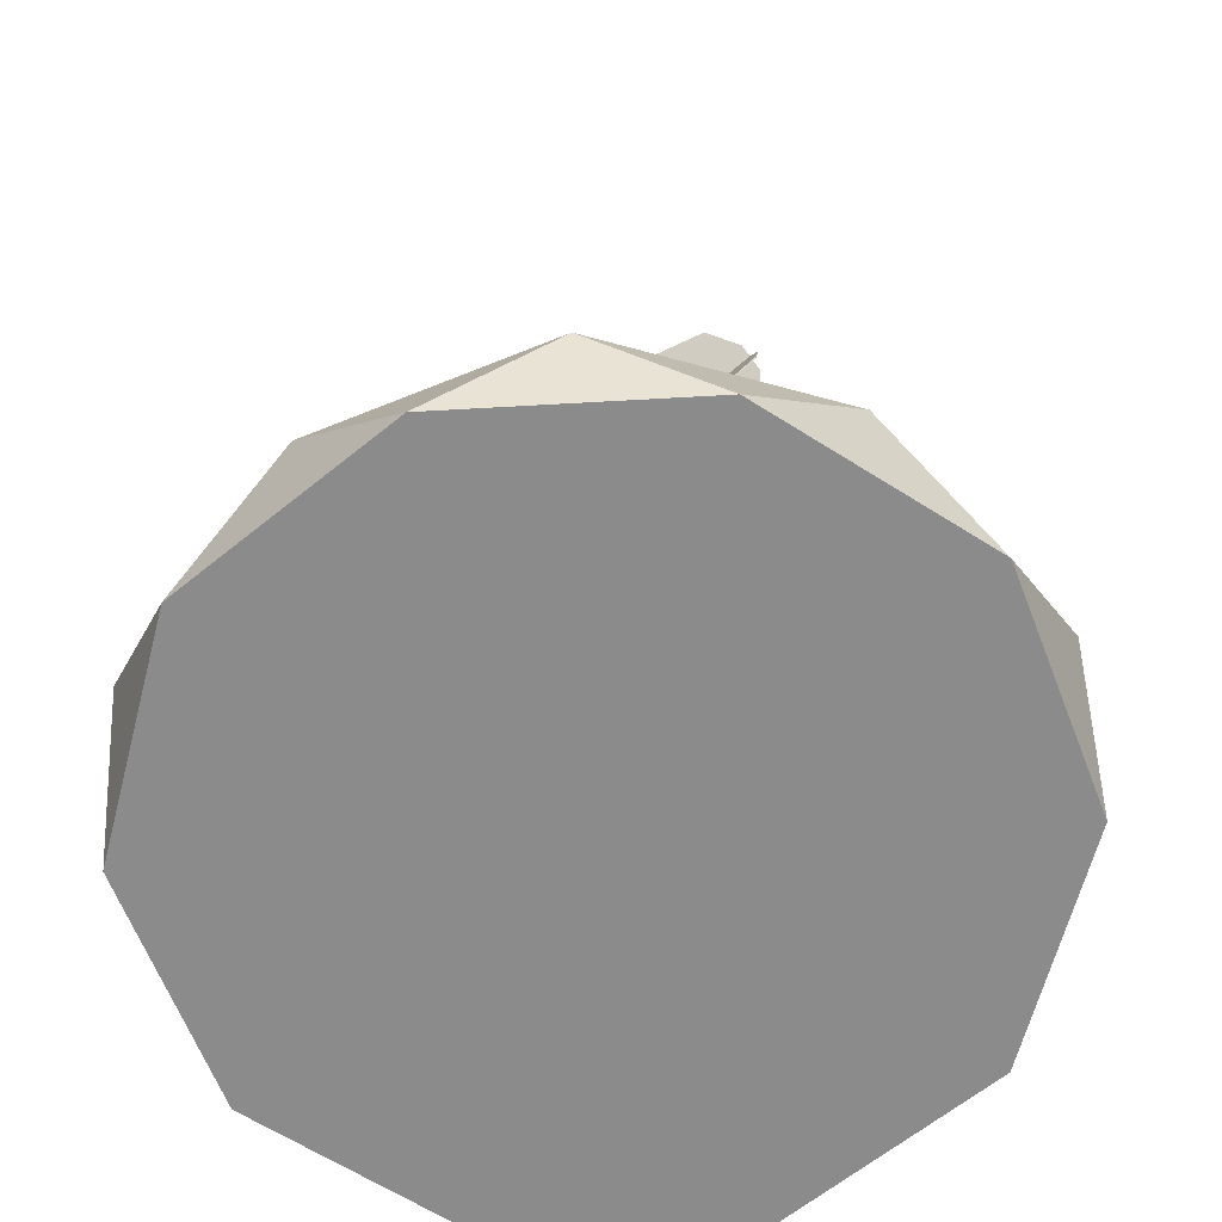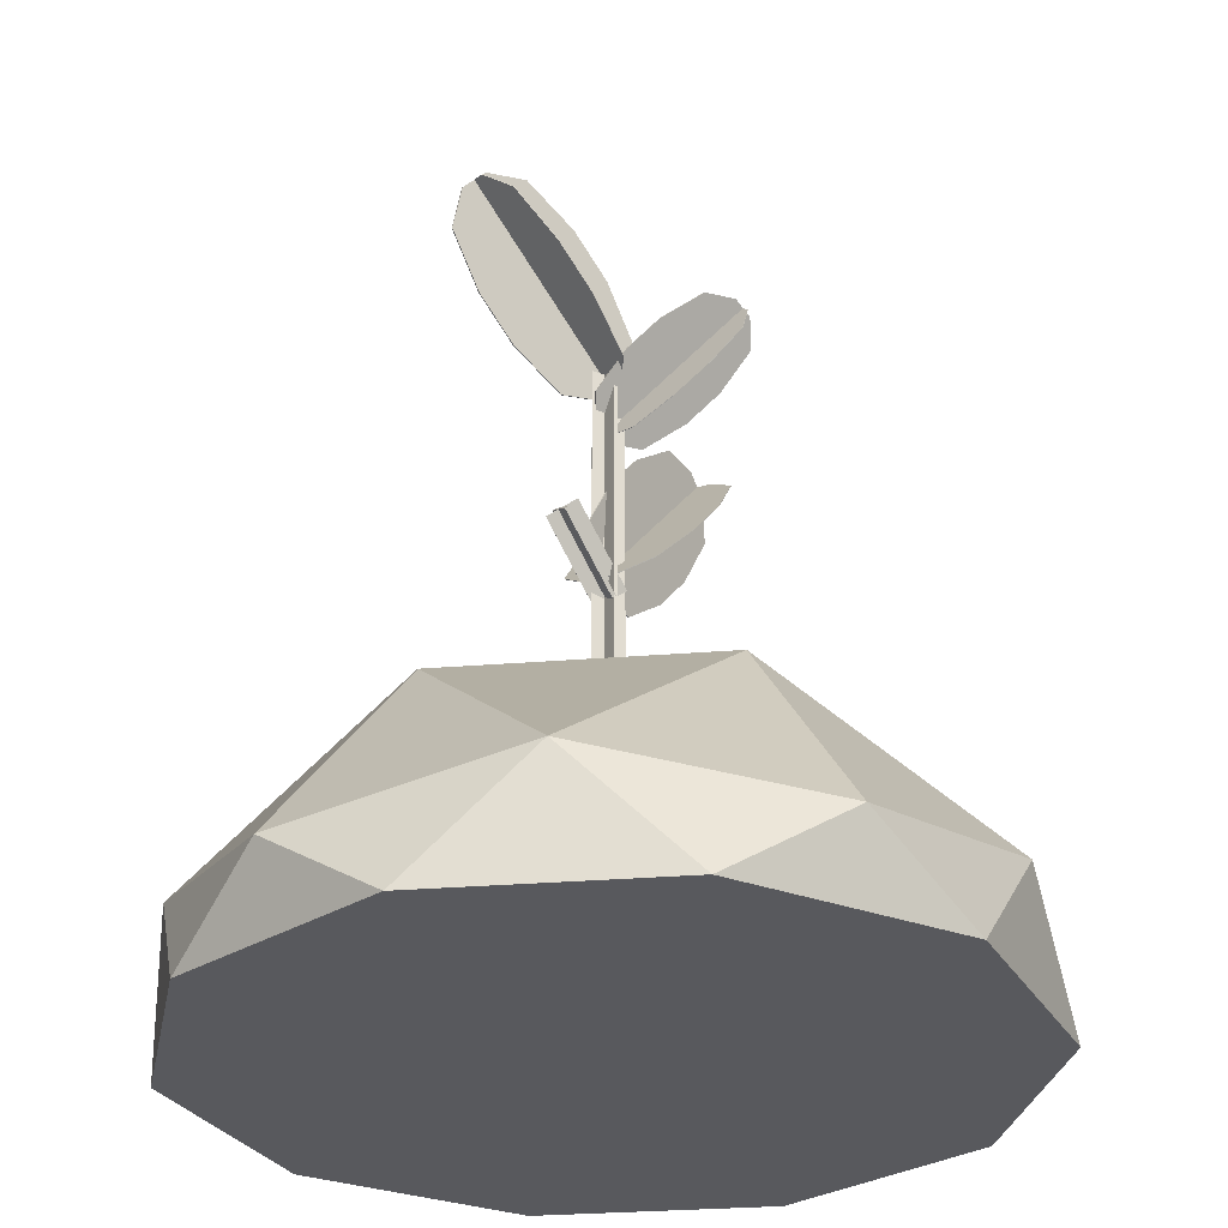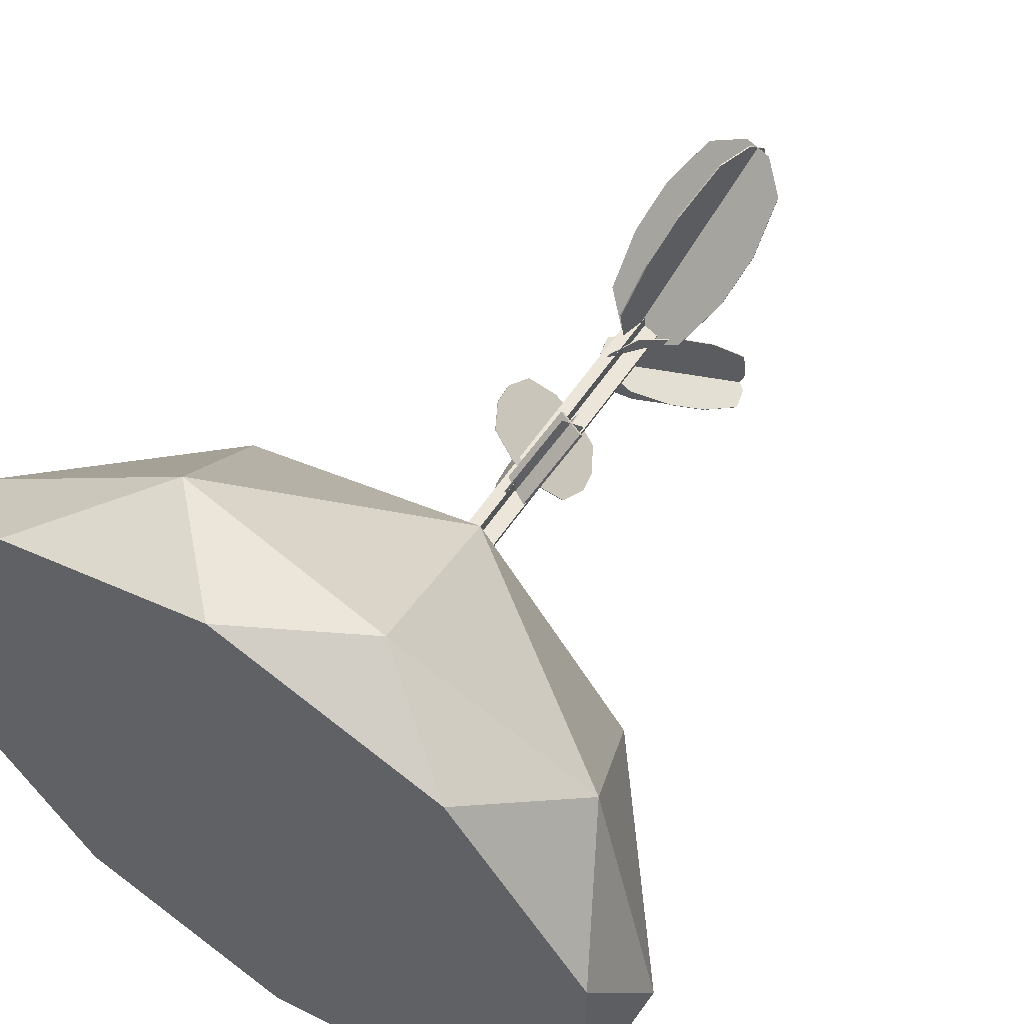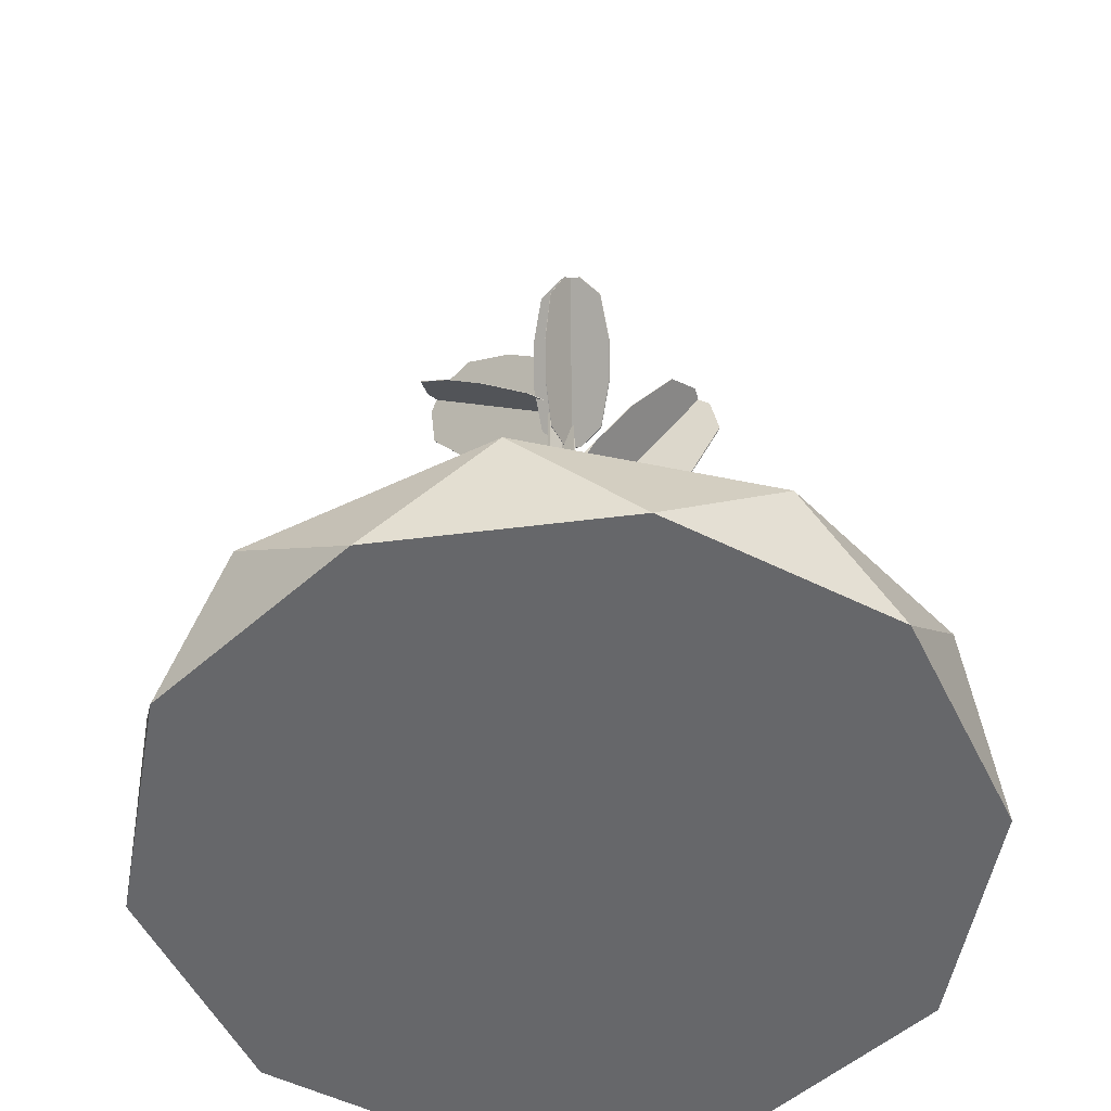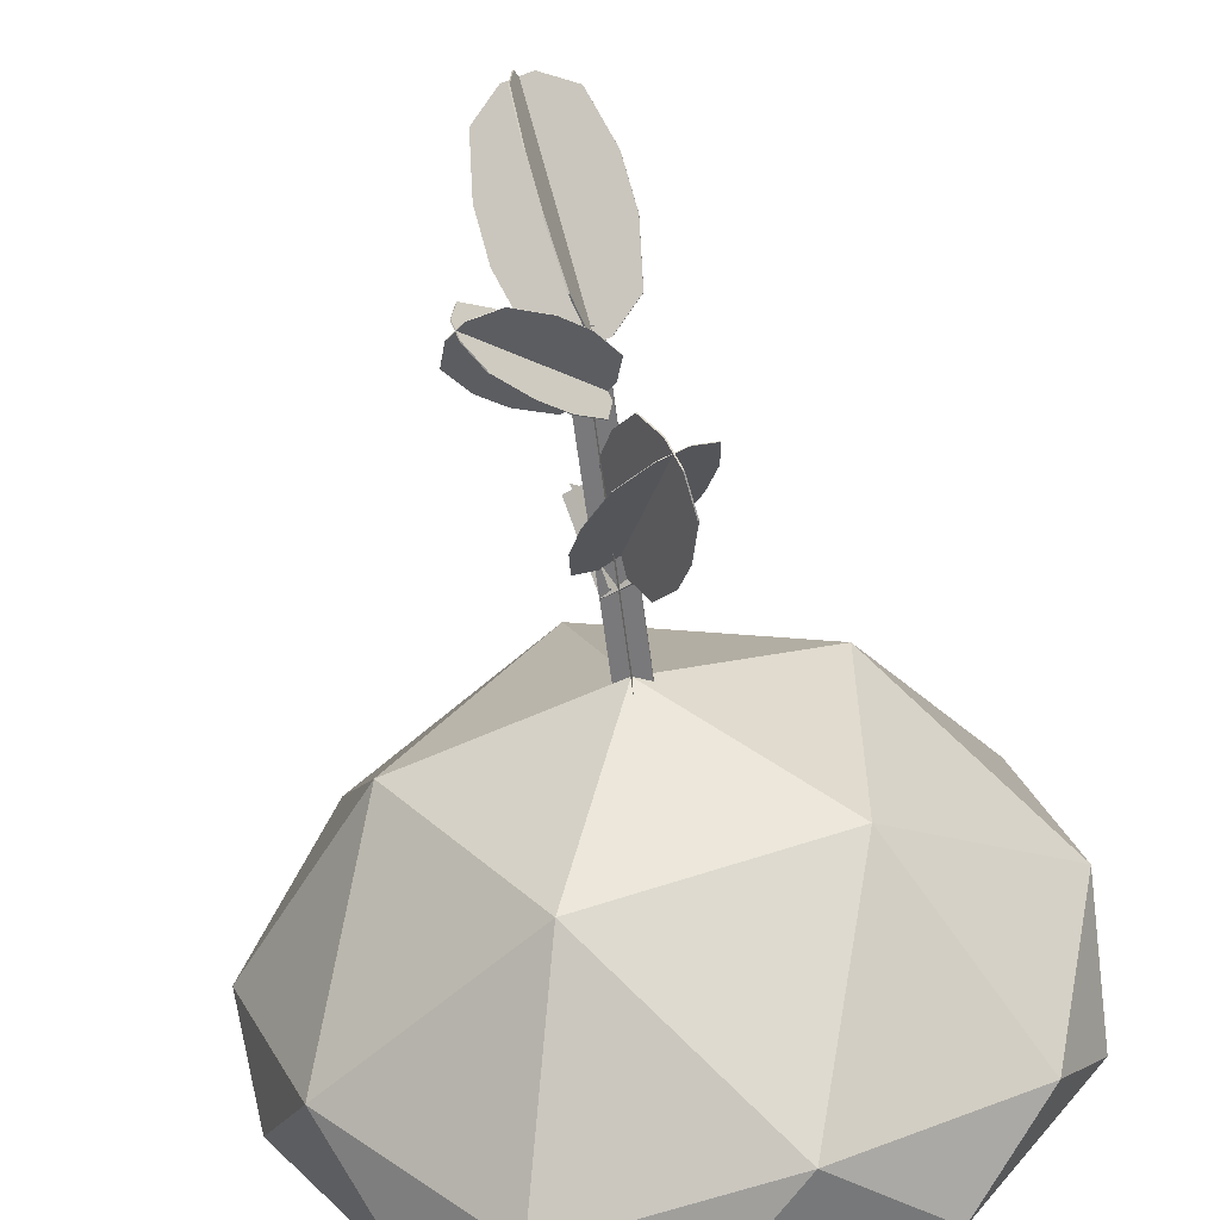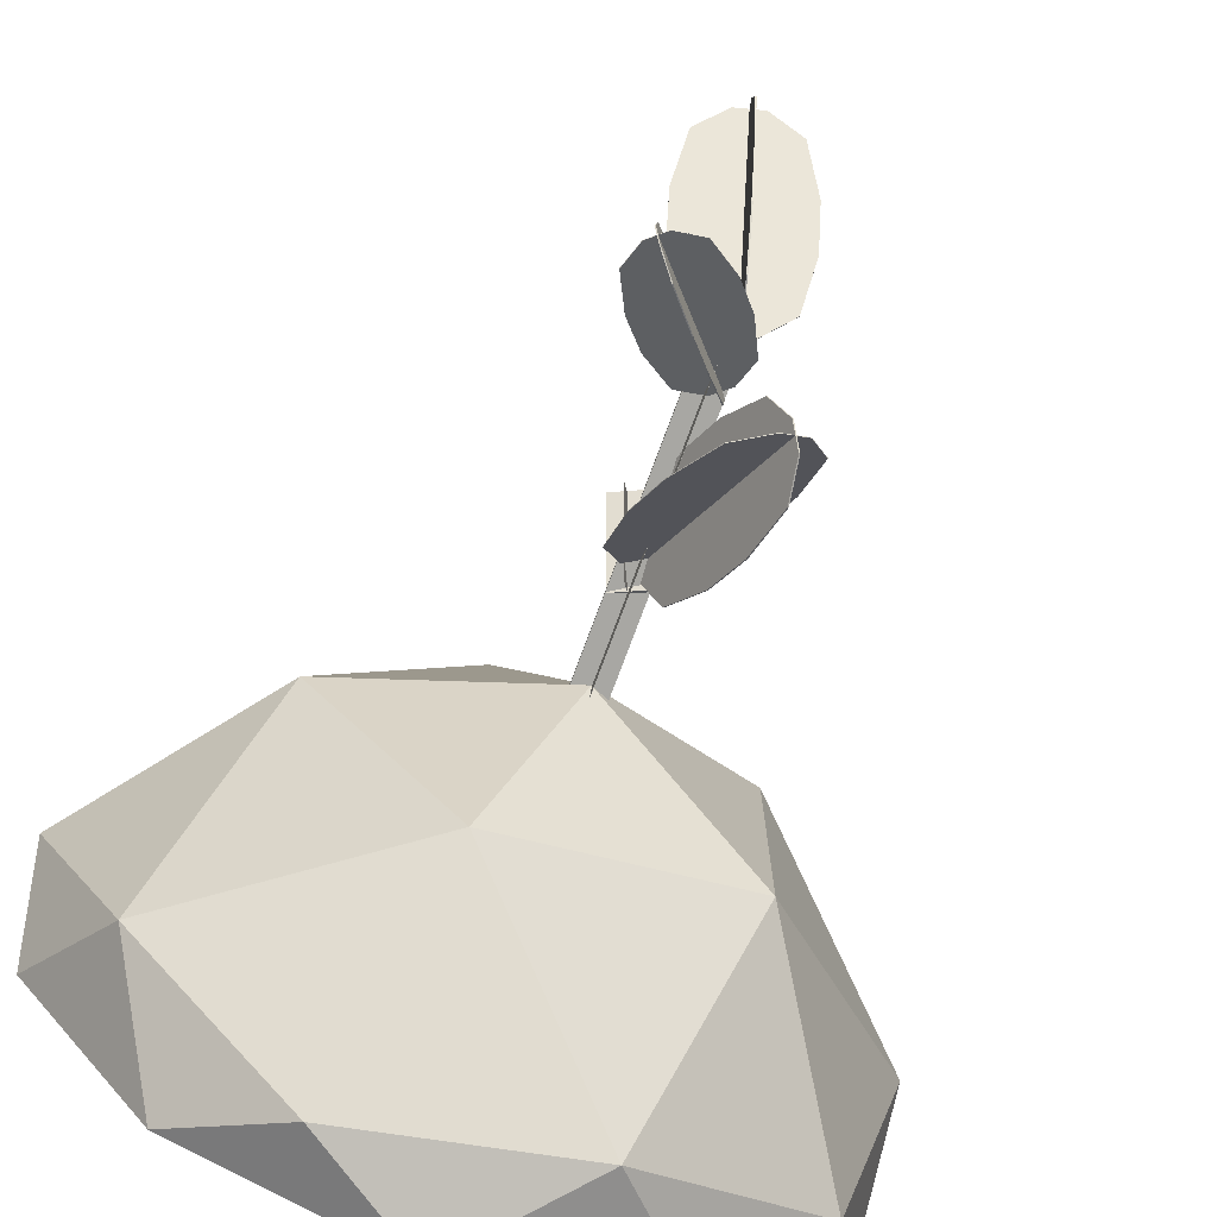
<metadata>
{"format":"obj","ext":"obj","renderer":"f3d","projection":"perspective","resolution":1024,"background":"white","views":[{"elev":-63.9,"azim":-50.7,"up":"+Y"},{"elev":-29.8,"azim":60.8,"up":"+Y"},{"elev":57.6,"azim":33.5,"up":"+Z"},{"elev":-52.2,"azim":133.7,"up":"+Y"},{"elev":-57.9,"azim":-172.9,"up":"+Z"},{"elev":-74.4,"azim":159.8,"up":"+Z"}]}
</metadata>
<code>
o Icosphere
v 0.0572 0.004662 0.176
v -0.1498 0.004662 0.1088
v -0.1498 0.004662 -0.1088
v 0.0572 0.004662 -0.176
v 0.1851 0.004661 0
v 0 0.1385 0
v 0.1732 -0.03094 0.05627
v 0.1732 -0.03094 -0.05627
v 0 -0.03094 0.1821
v 0.107 -0.03094 0.1473
v -0.1732 -0.03094 0.05627
v -0.107 -0.03094 0.1473
v -0.107 -0.03094 -0.1473
v -0.1732 -0.03094 -0.05627
v 0.107 -0.03094 -0.1473
v 0 -0.03094 -0.1821
v 0.1424 0.02367 0.1035
v -0.0544 0.02367 0.1674
v -0.176 0.02367 0
v -0.0544 0.02367 -0.1674
v 0.1424 0.02367 -0.1035
v 0.03362 0.1023 0.1035
v 0.1088 0.1023 0
v -0.08802 0.1023 0.06395
v -0.08802 0.1023 -0.06395
v 0.03362 0.1023 -0.1035
f 1 17 22
f 2 18 24
f 3 19 25
f 4 20 26
f 5 21 23
f 23 26 6
f 23 21 26
f 21 4 26
f 26 25 6
f 26 20 25
f 20 3 25
f 25 24 6
f 25 19 24
f 19 2 24
f 24 22 6
f 24 18 22
f 18 1 22
f 22 23 6
f 22 17 23
f 17 5 23
f 8 21 5
f 8 15 21
f 15 4 21
f 16 20 4
f 16 13 20
f 13 3 20
f 14 19 3
f 14 11 19
f 11 2 19
f 12 18 2
f 12 9 18
f 9 1 18
f 10 17 1
f 10 7 17
f 7 5 17
f 15 16 4
f 8 7 10 9 12 11 14 13 16 15
f 13 14 3
f 11 12 2
f 9 10 1
f 7 8 5
o Plane.001
v 0.00799 0.2941 4.3e-05
v 0.00799 0.124 4.3e-05
v -0.008566 0.2941 4.3e-05
v -0.008566 0.124 4.3e-05
v -0.000288 0.2941 0.008321
v -0.000288 0.124 0.008321
v -0.000288 0.2941 -0.008235
v -0.000288 0.124 -0.008235
v 0.00799 0.2941 0.00191
v 0.00799 0.124 0.00191
v -0.008566 0.2941 0.00191
v -0.008566 0.124 0.00191
v -0.000371 0.2941 0.008321
v -0.000371 0.124 0.008321
v -0.000371 0.2941 -0.008235
v -0.000371 0.124 -0.008235
f 27 28 30 29
f 31 32 34 33
f 35 37 38 36
f 39 41 42 40
f 27 29 37 35
f 28 27 35 36
f 30 28 36 38
f 29 30 38 37
f 31 33 41 39
f 32 31 39 40
f 34 32 40 42
f 33 34 42 41
o Plane.002
v 0.01904 0.2069 0.03
v 0.007563 0.1759 -0.000221
v 0.004221 0.2141 0.02826
v -0.007258 0.1831 -0.00195
v 0.008614 0.2057 0.03518
v -0.002865 0.1747 0.004964
v 0.01465 0.2153 0.02308
v 0.00317 0.1843 -0.007134
v 0.01836 0.2058 0.03136
v 0.006883 0.1748 0.001144
v 0.00354 0.213 0.02963
v -0.007939 0.182 -0.000586
v 0.008539 0.2058 0.03517
v -0.002939 0.1748 0.004955
v 0.01457 0.2153 0.02307
v 0.003096 0.1843 -0.007143
f 43 44 46 45
f 47 48 50 49
f 51 53 54 52
f 55 57 58 56
f 43 45 53 51
f 44 43 51 52
f 46 44 52 54
f 45 46 54 53
f 47 49 57 55
f 48 47 55 56
f 50 48 56 58
f 49 50 58 57
o Plane.003
v -0.003059 0.294 -0.009408
v 0.008475 0.3381 0.005751
v 0.001949 0.3135 -0.01141
v -0.001912 0.2961 0.04678
v -0.005578 0.2839 0.00054
v -0.006134 0.2809 0.02052
v 0.01701 0.3683 0.07164
v 0.01334 0.3561 0.0254
v 0.01756 0.3713 0.05166
v 0.01449 0.3582 0.08159
v 0.002954 0.3141 0.06643
v 0.009481 0.3387 0.08359
v 0.002677 0.2872 -0.00451
v 0.03213 0.3096 0.02595
v 0.02036 0.2914 0.004312
v -0.02557 0.3245 0.02658
v -0.01131 0.2908 -0.004358
v -0.02454 0.303 0.004803
v 0.02274 0.3614 0.07654
v 0.037 0.3277 0.0456
v 0.03597 0.3492 0.06738
v 0.008752 0.365 0.07669
v -0.0207 0.3426 0.04623
v -0.008927 0.3608 0.06787
v -0.003662 0.2942 -0.009402
v 0.007873 0.3382 0.005757
v 0.001346 0.3137 -0.0114
v -0.002515 0.2963 0.04678
v -0.006181 0.284 0.000547
v -0.006737 0.281 0.02053
v 0.0164 0.3685 0.07165
v 0.01274 0.3562 0.02541
v 0.01696 0.3715 0.05167
v 0.01389 0.3583 0.0816
v 0.002351 0.3143 0.06644
v 0.008878 0.3388 0.08359
v 0.002729 0.2874 -0.004716
v 0.03218 0.3099 0.02574
v 0.02041 0.2916 0.004107
v -0.02552 0.3248 0.02637
v -0.01126 0.291 -0.004563
v -0.02449 0.3032 0.004597
v 0.0228 0.3616 0.07633
v 0.03705 0.3279 0.0454
v 0.03602 0.3494 0.06717
v 0.008804 0.3653 0.07649
v -0.02065 0.3428 0.04603
v -0.008875 0.361 0.06767
f 60 66 67 65 68 70 69 62 64 63 59 61
f 72 78 79 77 80 82 81 74 76 75 71 73
f 84 85 83 87 88 86 93 94 92 89 91 90
f 96 97 95 99 100 98 105 106 104 101 103 102
f 60 84 90 66
f 61 85 84 60
f 59 83 85 61
f 63 87 83 59
f 64 88 87 63
f 62 86 88 64
f 69 93 86 62
f 70 94 93 69
f 68 92 94 70
f 65 89 92 68
f 67 91 89 65
f 66 90 91 67
f 72 96 102 78
f 73 97 96 72
f 71 95 97 73
f 75 99 95 71
f 76 100 99 75
f 74 98 100 76
f 81 105 98 74
f 82 106 105 81
f 80 104 106 82
f 77 101 104 80
f 79 103 101 77
f 78 102 103 79
o Plane.004
v -0.02792 0.2767 -0.05869
v -0.007439 0.2601 -0.01861
v -0.01817 0.278 -0.04104
v -0.03138 0.2206 -0.05629
v -0.03373 0.2671 -0.06783
v -0.0368 0.2473 -0.07036
v 0.002214 0.1933 0.009441
v -0.000131 0.2399 -0.002093
v 0.005283 0.2132 0.01197
v -0.003592 0.1838 0.000304
v -0.02407 0.2004 -0.03977
v -0.01335 0.1824 -0.01735
v -0.0245 0.2713 -0.06671
v 0.006668 0.2381 -0.0517
v -0.007189 0.2609 -0.06679
v -0.04549 0.2425 -0.02321
v -0.03715 0.2724 -0.0598
v -0.04777 0.2643 -0.04462
v 0.005634 0.188 0.001418
v 0.01397 0.2179 -0.03518
v 0.01626 0.1961 -0.01377
v -0.007013 0.1891 0.008327
v -0.03818 0.2223 -0.006687
v -0.02432 0.1995 0.0084
v -0.02847 0.2767 -0.05839
v -0.007983 0.2601 -0.01832
v -0.01871 0.278 -0.04074
v -0.03193 0.2206 -0.056
v -0.03427 0.2671 -0.06753
v -0.03734 0.2473 -0.07006
v 0.001669 0.1934 0.009738
v -0.000676 0.2399 -0.001796
v 0.004738 0.2132 0.01227
v -0.004137 0.1838 0.000602
v -0.02462 0.2004 -0.03948
v -0.01389 0.1825 -0.01705
v -0.02438 0.2715 -0.06653
v 0.006787 0.2383 -0.05151
v -0.007069 0.2611 -0.0666
v -0.04537 0.2427 -0.02302
v -0.03703 0.2726 -0.05962
v -0.04765 0.2645 -0.04443
v 0.005754 0.1882 0.001606
v 0.01409 0.2181 -0.03499
v 0.01638 0.1963 -0.01358
v -0.006893 0.1893 0.008515
v -0.03806 0.2225 -0.006498
v -0.0242 0.1997 0.008588
f 108 114 115 113 116 118 117 110 112 111 107 109
f 120 126 127 125 128 130 129 122 124 123 119 121
f 132 133 131 135 136 134 141 142 140 137 139 138
f 144 145 143 147 148 146 153 154 152 149 151 150
f 108 132 138 114
f 109 133 132 108
f 107 131 133 109
f 111 135 131 107
f 112 136 135 111
f 110 134 136 112
f 117 141 134 110
f 118 142 141 117
f 116 140 142 118
f 113 137 140 116
f 115 139 137 113
f 114 138 139 115
f 120 144 150 126
f 121 145 144 120
f 119 143 145 121
f 123 147 143 119
f 124 148 147 123
f 122 146 148 124
f 129 153 146 122
f 130 154 153 129
f 128 152 154 130
f 125 149 152 128
f 127 151 149 125
f 126 150 151 127
o Plane.005
v -0.007853 0.2643 -0.005375
v 0.004794 0.2776 -0.03668
v -0.006332 0.2652 -0.02056
v 0.01871 0.2968 0.001638
v -0.004479 0.269 0.003917
v 0.004495 0.2801 0.009262
v 0.03945 0.3185 -0.04971
v 0.01627 0.2907 -0.04743
v 0.03048 0.3073 -0.05506
v 0.04283 0.3232 -0.04042
v 0.03018 0.3099 -0.009112
v 0.0413 0.3223 -0.02524
v -0.001965 0.2631 -0.000508
v 0.02908 0.2728 -0.01661
v 0.01256 0.2615 -0.004937
v -0.005575 0.3015 -0.01843
v -0.01037 0.2701 -0.00095
v -0.0144 0.2838 -0.006358
v 0.04534 0.3173 -0.04484
v 0.04055 0.2859 -0.02736
v 0.04937 0.3036 -0.03944
v 0.03694 0.3243 -0.04529
v 0.005895 0.3147 -0.02918
v 0.02241 0.326 -0.04086
v -0.008215 0.2646 -0.005394
v 0.004432 0.2779 -0.0367
v -0.006694 0.2655 -0.02058
v 0.01835 0.2971 0.001619
v -0.004841 0.2693 0.003898
v 0.004133 0.2804 0.009242
v 0.03909 0.3188 -0.04973
v 0.0159 0.291 -0.04745
v 0.03012 0.3076 -0.05507
v 0.04246 0.3235 -0.04044
v 0.02982 0.3102 -0.009131
v 0.04094 0.3226 -0.02526
v -0.002034 0.263 -0.000699
v 0.02901 0.2727 -0.0168
v 0.01249 0.2614 -0.005129
v -0.005645 0.3014 -0.01863
v -0.01044 0.27 -0.001142
v -0.01447 0.2837 -0.006549
v 0.04527 0.3172 -0.04503
v 0.04048 0.2858 -0.02755
v 0.0493 0.3035 -0.03963
v 0.03687 0.3242 -0.04548
v 0.005826 0.3146 -0.02938
v 0.02234 0.3259 -0.04105
f 156 162 163 161 164 166 165 158 160 159 155 157
f 168 174 175 173 176 178 177 170 172 171 167 169
f 180 181 179 183 184 182 189 190 188 185 187 186
f 192 193 191 195 196 194 201 202 200 197 199 198
f 156 180 186 162
f 157 181 180 156
f 155 179 181 157
f 159 183 179 155
f 160 184 183 159
f 158 182 184 160
f 165 189 182 158
f 166 190 189 165
f 164 188 190 166
f 161 185 188 164
f 163 187 185 161
f 162 186 187 163
f 168 192 198 174
f 169 193 192 168
f 167 191 193 169
f 171 195 191 167
f 172 196 195 171
f 170 194 196 172
f 177 201 194 170
f 178 202 201 177
f 176 200 202 178
f 173 197 200 176
f 175 199 197 173
f 174 198 199 175

</code>
